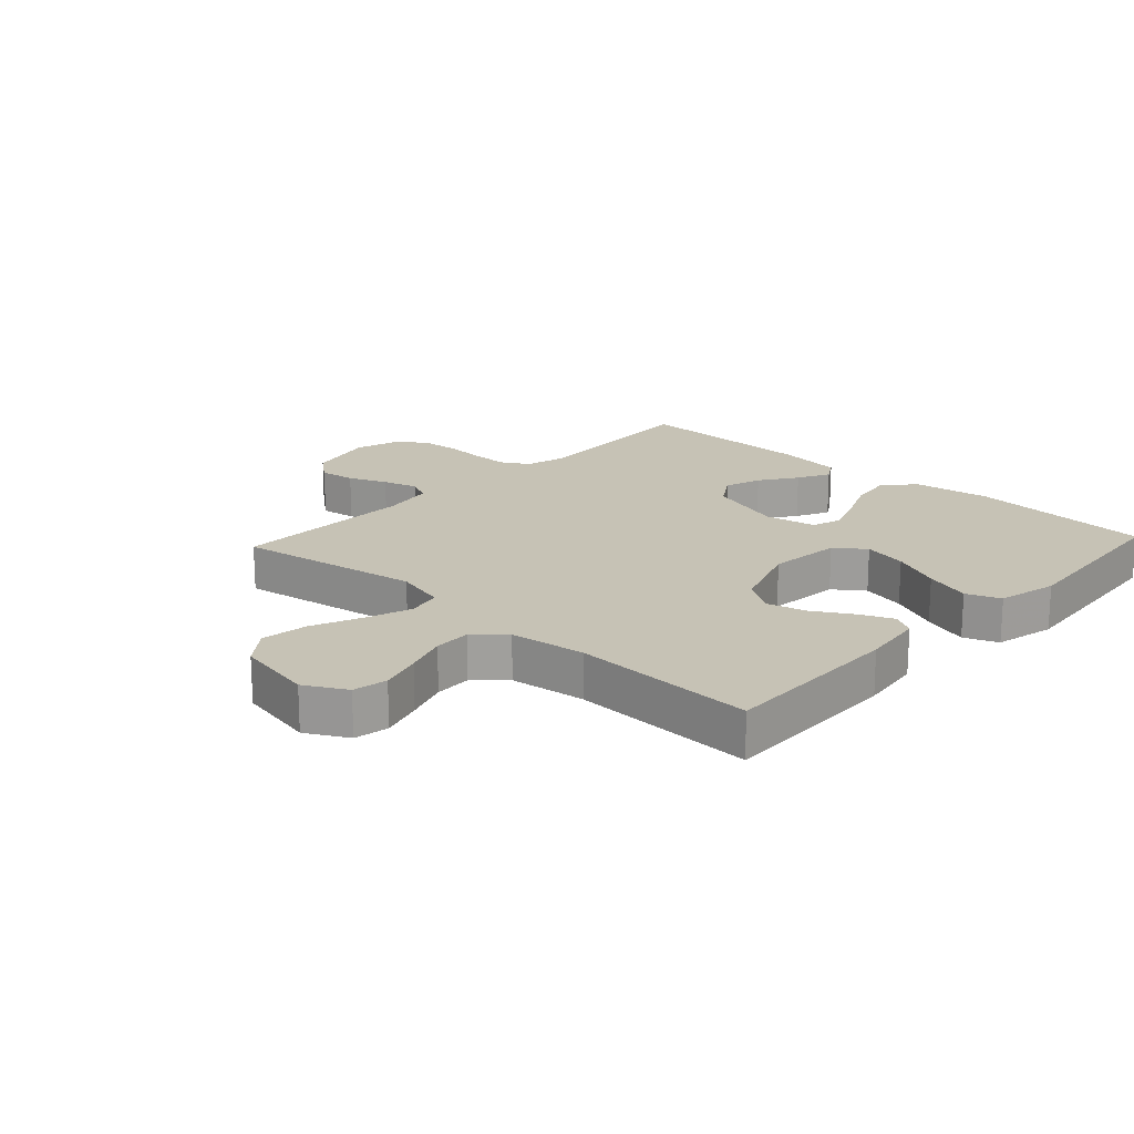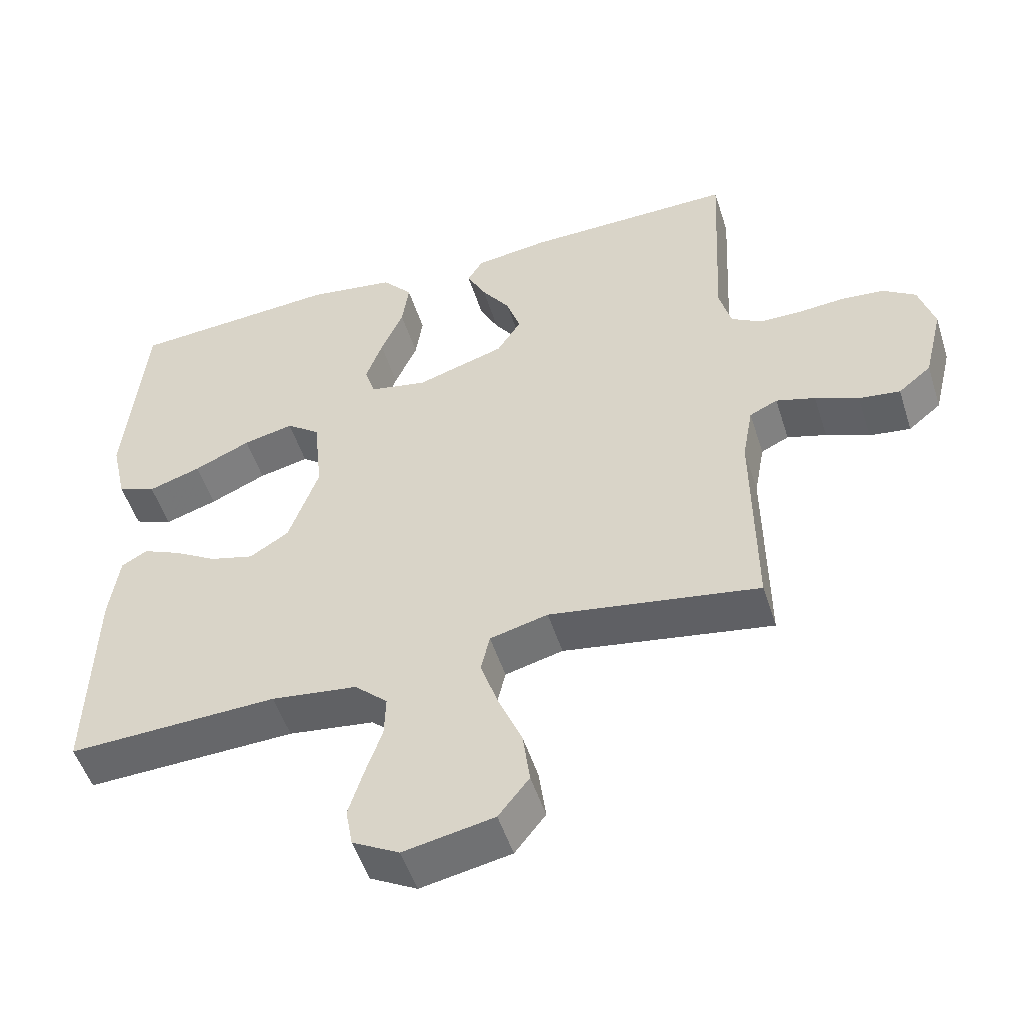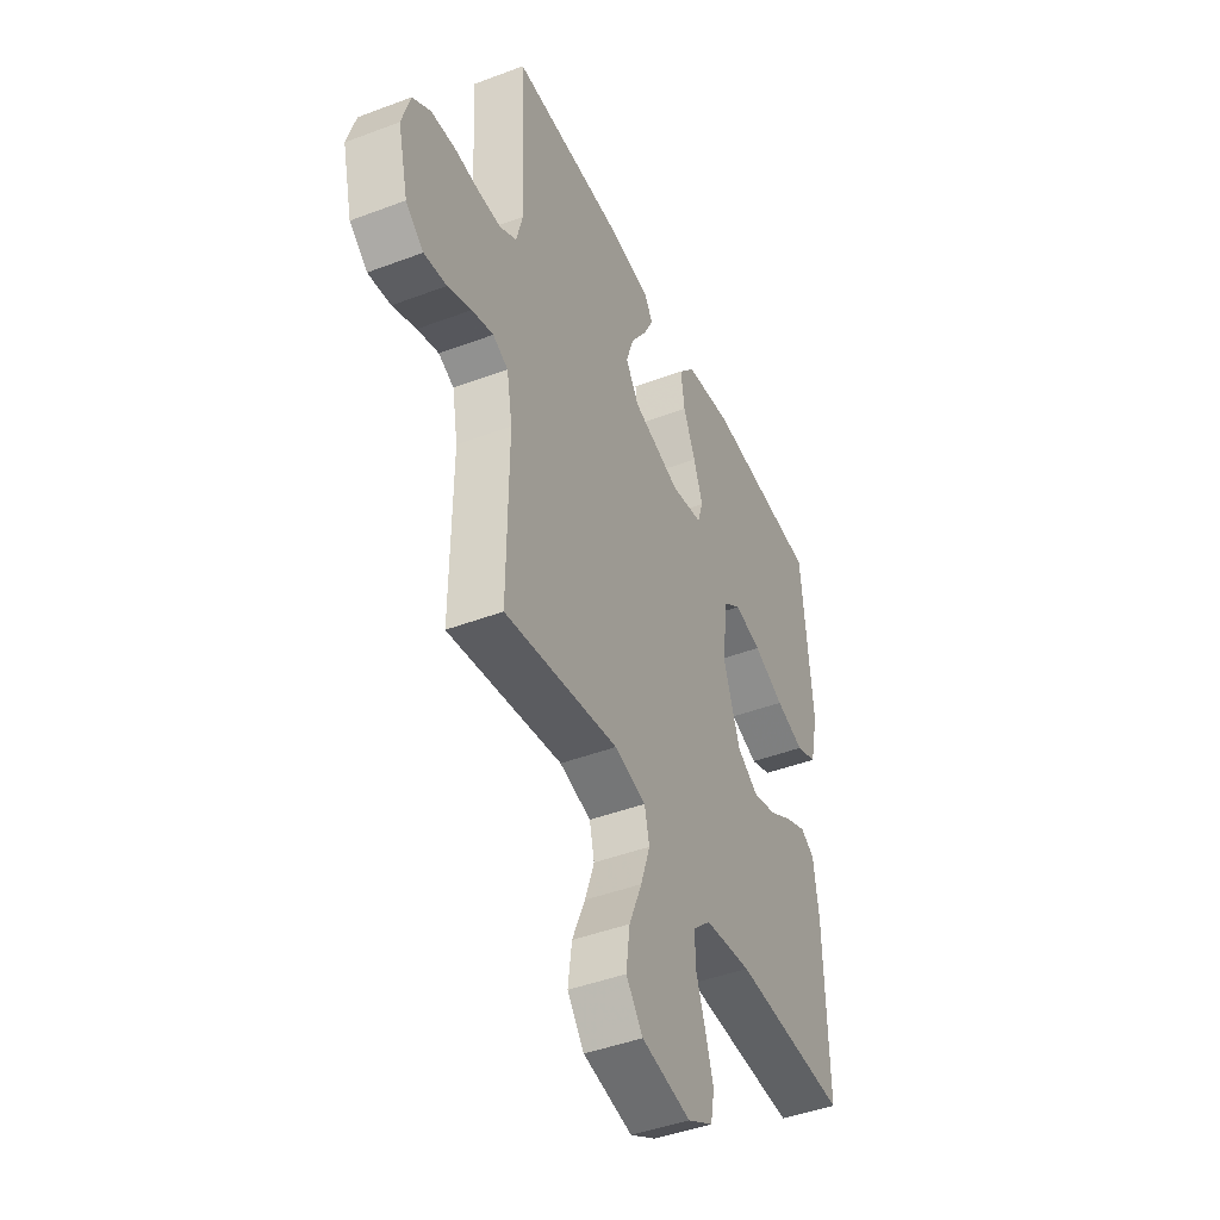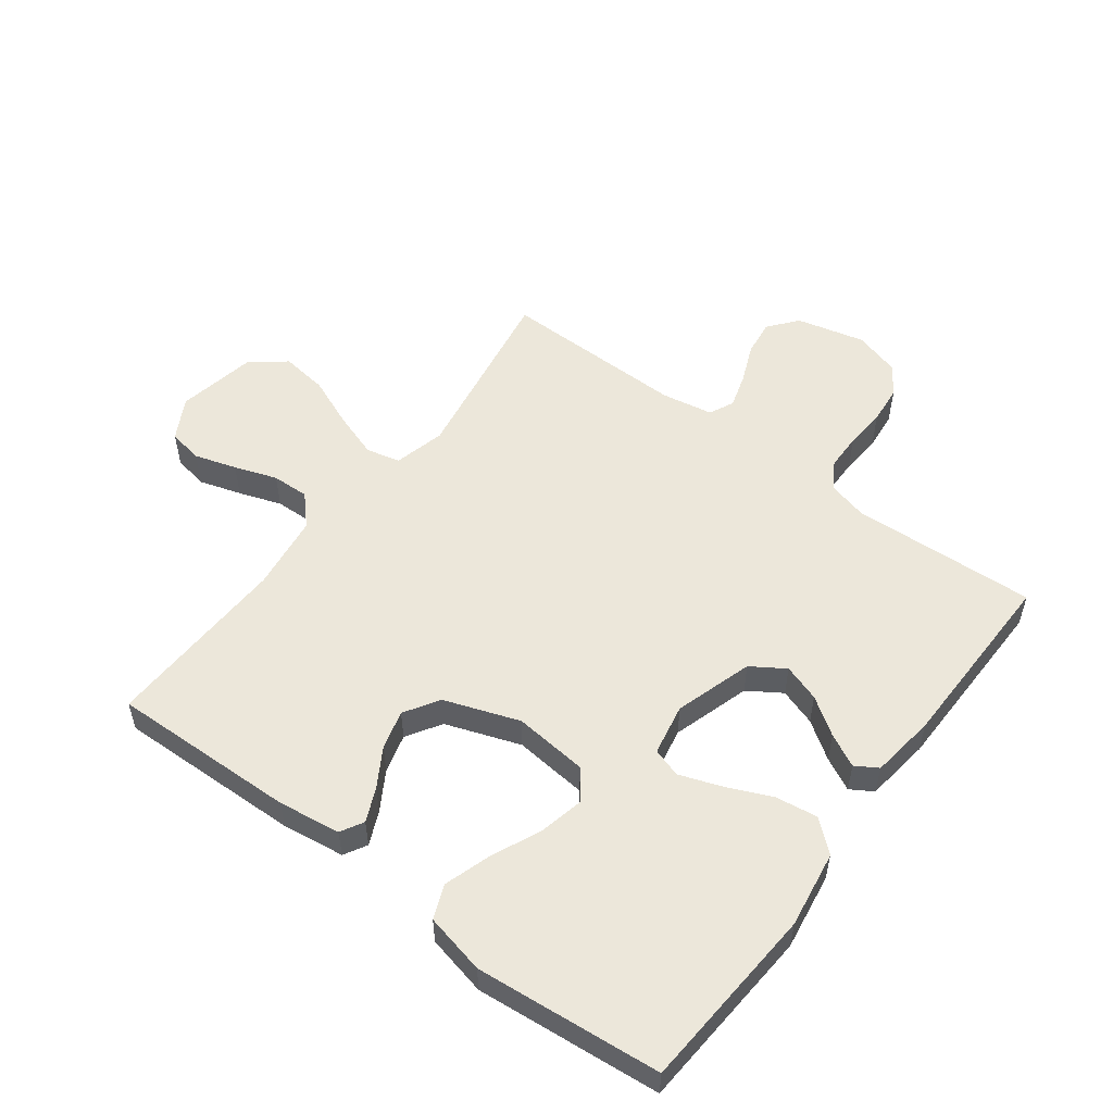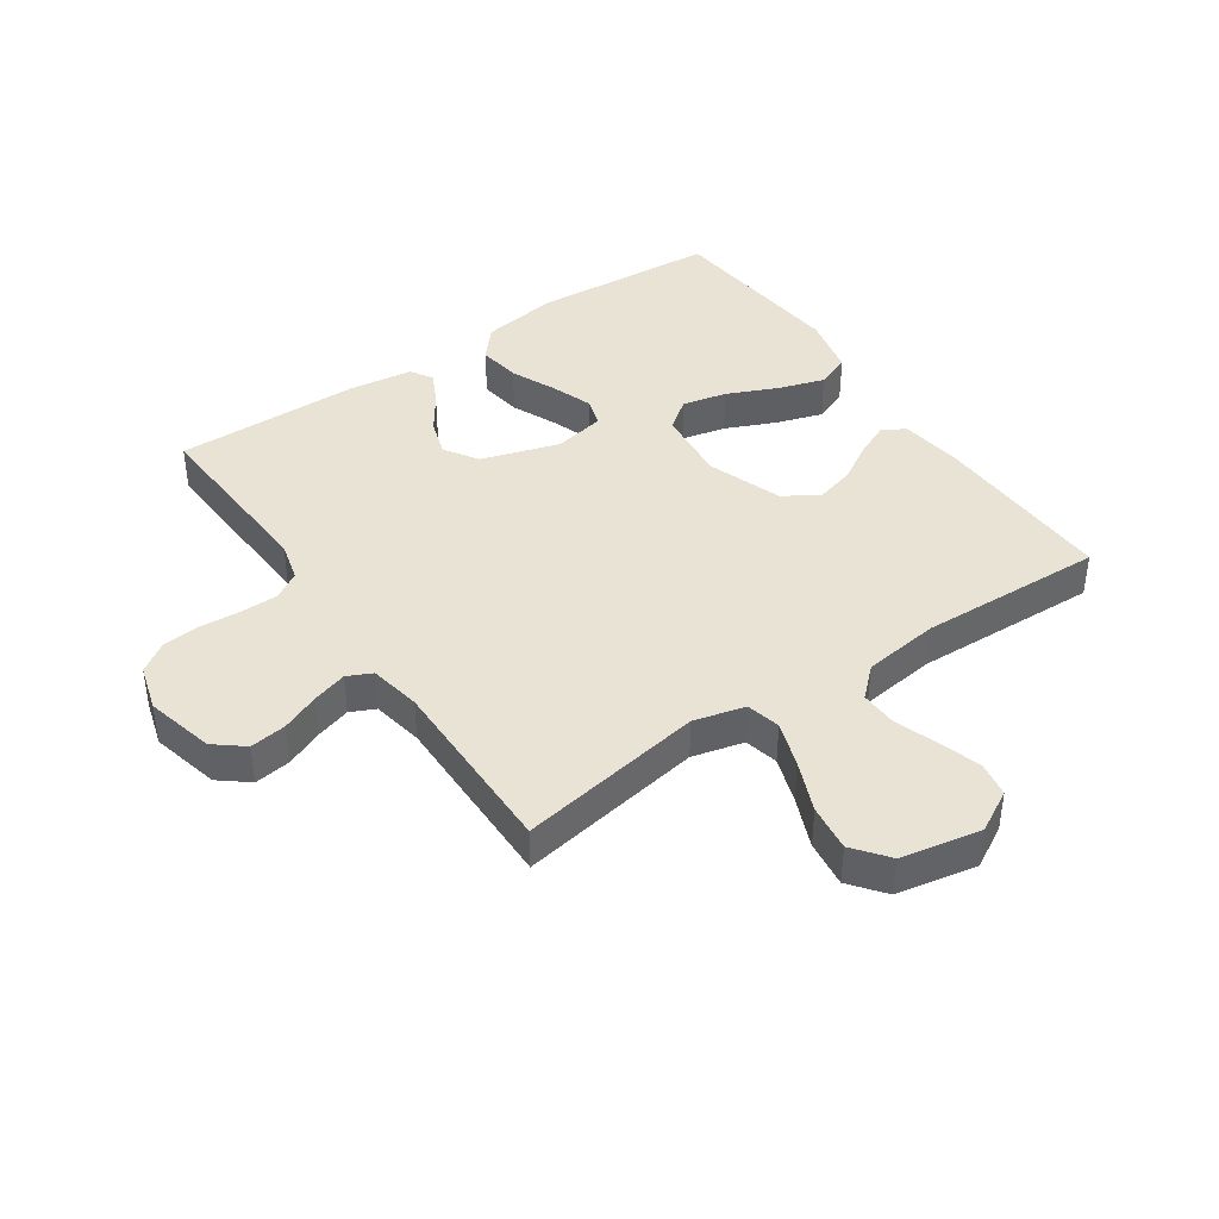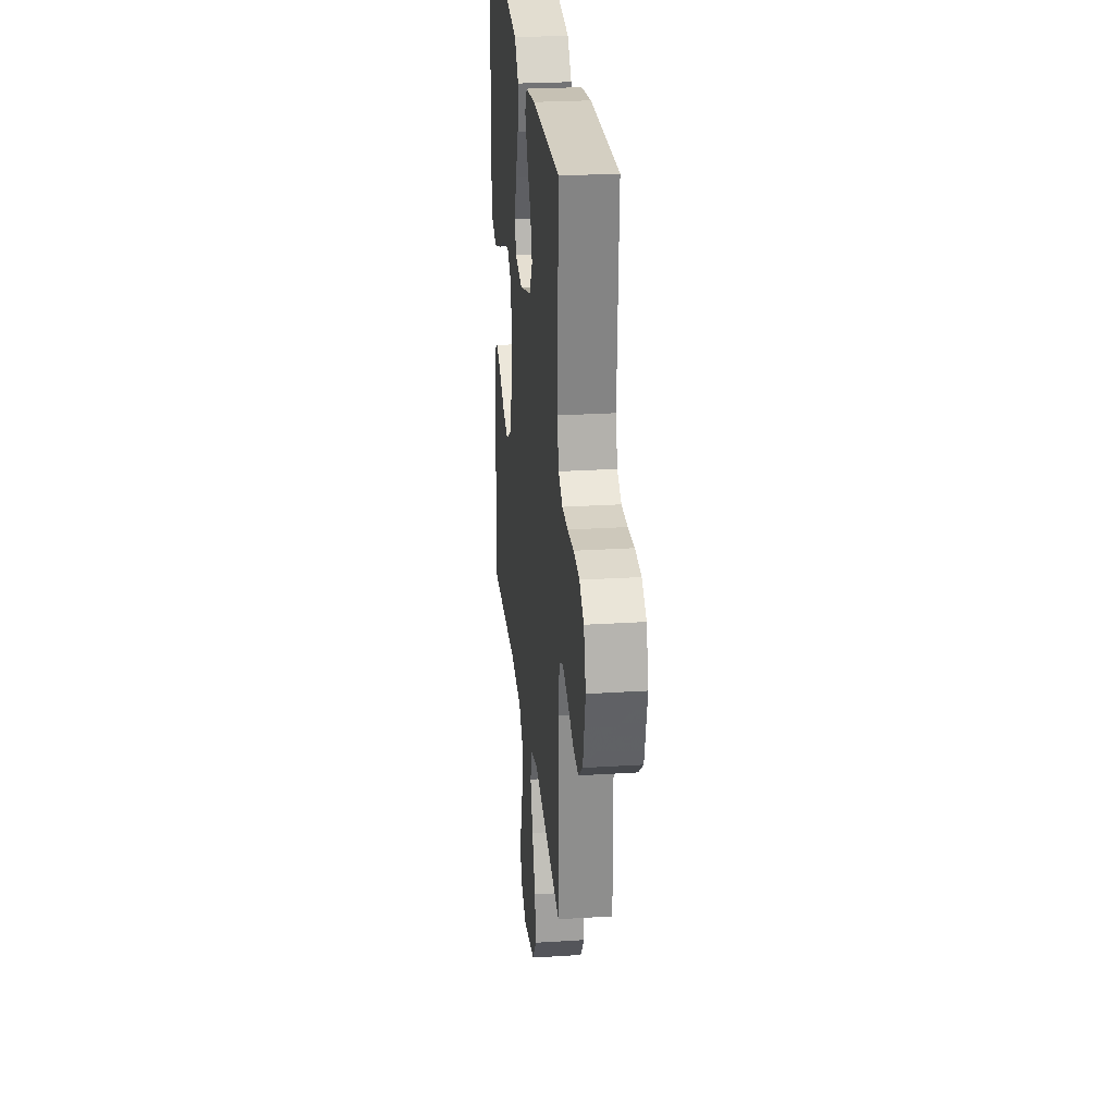
<metadata>
{"format":"obj","ext":"obj","renderer":"f3d","projection":"perspective","resolution":1024,"background":"white","views":[{"elev":18.9,"azim":-137.1,"up":"+Y"},{"elev":-51.4,"azim":17.6,"up":"+Z"},{"elev":-44.4,"azim":113.8,"up":"+Z"},{"elev":53.9,"azim":-53.1,"up":"+Y"},{"elev":41.2,"azim":145.6,"up":"+Y"},{"elev":26.2,"azim":84.3,"up":"+Z"}]}
</metadata>
<code>
v 0.5 0.07 -0.5
v 0.2 0.07 -0.45
v 0.117 0.07 -0.471
v 0.104 0.07 -0.526
v 0.129 0.07 -0.6
v 0.163 0.07 -0.682
v 0.173 0.07 -0.758
v 0.129 0.07 -0.814
v 0 0.07 -0.839
v -0.067 0.07 -0.802
v -0.077 0.07 -0.746
v -0.056 0.07 -0.678
v -0.032 0.07 -0.609
v -0.03 0.07 -0.549
v -0.077 0.07 -0.505
v -0.2 0.07 -0.489
v -0.5 0.07 -0.5
v -0.492 0.07 -0.2
v -0.478 0.07 -0.099
v -0.441 0.07 -0.078
v -0.387 0.07 -0.102
v -0.325 0.07 -0.139
v -0.262 0.07 -0.156
v -0.206 0.07 -0.121
v -0.163 0.07 0
v -0.175 0.07 0.12
v -0.223 0.07 0.156
v -0.295 0.07 0.14
v -0.376 0.07 0.104
v -0.451 0.07 0.08
v -0.506 0.07 0.102
v -0.528 0.07 0.2
v -0.5 0.07 0.5
v -0.2 0.07 0.521
v -0.075 0.07 0.502
v -0.032 0.07 0.452
v -0.042 0.07 0.383
v -0.074 0.07 0.31
v -0.098 0.07 0.243
v -0.083 0.07 0.196
v 0 0.07 0.18
v 0.126 0.07 0.219
v 0.161 0.07 0.273
v 0.141 0.07 0.333
v 0.1 0.07 0.393
v 0.073 0.07 0.446
v 0.095 0.07 0.482
v 0.2 0.07 0.496
v 0.5 0.07 0.5
v 0.485 0.07 0.2
v 0.502 0.07 0.135
v 0.546 0.07 0.109
v 0.606 0.07 0.108
v 0.672 0.07 0.113
v 0.734 0.07 0.107
v 0.781 0.07 0.075
v 0.803 0.07 0
v 0.776 0.07 -0.111
v 0.729 0.07 -0.149
v 0.67 0.07 -0.141
v 0.608 0.07 -0.115
v 0.552 0.07 -0.098
v 0.512 0.07 -0.117
v 0.497 0.07 -0.2
v 0.5 0 -0.5
v 0.2 0 -0.45
v 0.117 0 -0.471
v 0.104 0 -0.526
v 0.129 0 -0.6
v 0.163 0 -0.682
v 0.173 0 -0.758
v 0.129 0 -0.814
v 0 0 -0.839
v -0.067 0 -0.802
v -0.077 0 -0.746
v -0.056 0 -0.678
v -0.032 0 -0.609
v -0.03 0 -0.549
v -0.077 0 -0.505
v -0.2 0 -0.489
v -0.5 0 -0.5
v -0.492 0 -0.2
v -0.478 0 -0.099
v -0.441 0 -0.078
v -0.387 0 -0.102
v -0.325 0 -0.139
v -0.262 0 -0.156
v -0.206 0 -0.121
v -0.163 0 0
v -0.175 0 0.12
v -0.223 0 0.156
v -0.295 0 0.14
v -0.376 0 0.104
v -0.451 0 0.08
v -0.506 0 0.102
v -0.528 0 0.2
v -0.5 0 0.5
v -0.2 0 0.521
v -0.075 0 0.502
v -0.032 0 0.452
v -0.042 0 0.383
v -0.074 0 0.31
v -0.098 0 0.243
v -0.083 0 0.196
v 0 0 0.18
v 0.126 0 0.219
v 0.161 0 0.273
v 0.141 0 0.333
v 0.1 0 0.393
v 0.073 0 0.446
v 0.095 0 0.482
v 0.2 0 0.496
v 0.5 0 0.5
v 0.485 0 0.2
v 0.502 0 0.135
v 0.546 0 0.109
v 0.606 0 0.108
v 0.672 0 0.113
v 0.734 0 0.107
v 0.781 0 0.075
v 0.803 0 0
v 0.776 0 -0.111
v 0.729 0 -0.149
v 0.67 0 -0.141
v 0.608 0 -0.115
v 0.552 0 -0.098
v 0.512 0 -0.117
v 0.497 0 -0.2
f 58 59 60 61
f 58 61 62
f 57 58 62
f 56 57 62
f 53 54 55 56
f 52 53 56 62
f 51 52 62 63
f 47 48 49 50
f 44 45 46 47
f 43 44 47 50
f 42 43 50 51
f 35 36 37 38
f 35 38 39
f 34 35 39
f 33 34 39 40
f 31 32 33 40
f 28 29 30 31
f 27 28 31 40
f 19 20 21 22
f 19 22 23
f 16 17 18 19
f 15 16 19 23
f 14 15 23 24
f 10 11 12 13
f 8 9 10 13
f 8 13 14
f 5 6 7 8
f 4 5 8 14
f 3 4 14 24
f 64 1 2
f 41 42 51 63
f 26 27 40 41
f 25 26 41 63
f 24 25 63 64
f 2 3 24 64
f 125 124 123 122
f 126 125 122
f 126 122 121
f 126 121 120
f 120 119 118 117
f 126 120 117 116
f 127 126 116 115
f 114 113 112 111
f 111 110 109 108
f 114 111 108 107
f 115 114 107 106
f 102 101 100 99
f 103 102 99
f 103 99 98
f 104 103 98 97
f 104 97 96 95
f 95 94 93 92
f 104 95 92 91
f 86 85 84 83
f 87 86 83
f 83 82 81 80
f 87 83 80 79
f 88 87 79 78
f 77 76 75 74
f 77 74 73 72
f 78 77 72
f 72 71 70 69
f 78 72 69 68
f 88 78 68 67
f 66 65 128
f 127 115 106 105
f 105 104 91 90
f 127 105 90 89
f 128 127 89 88
f 128 88 67 66
f 1 65 66 2
f 2 66 67 3
f 3 67 68 4
f 4 68 69 5
f 5 69 70 6
f 6 70 71 7
f 7 71 72 8
f 8 72 73 9
f 9 73 74 10
f 10 74 75 11
f 11 75 76 12
f 12 76 77 13
f 13 77 78 14
f 14 78 79 15
f 15 79 80 16
f 16 80 81 17
f 17 81 82 18
f 18 82 83 19
f 19 83 84 20
f 20 84 85 21
f 21 85 86 22
f 22 86 87 23
f 23 87 88 24
f 24 88 89 25
f 25 89 90 26
f 26 90 91 27
f 27 91 92 28
f 28 92 93 29
f 29 93 94 30
f 30 94 95 31
f 31 95 96 32
f 32 96 97 33
f 33 97 98 34
f 34 98 99 35
f 35 99 100 36
f 36 100 101 37
f 37 101 102 38
f 38 102 103 39
f 39 103 104 40
f 40 104 105 41
f 41 105 106 42
f 42 106 107 43
f 43 107 108 44
f 44 108 109 45
f 45 109 110 46
f 46 110 111 47
f 47 111 112 48
f 48 112 113 49
f 49 113 114 50
f 50 114 115 51
f 51 115 116 52
f 52 116 117 53
f 53 117 118 54
f 54 118 119 55
f 55 119 120 56
f 56 120 121 57
f 57 121 122 58
f 58 122 123 59
f 59 123 124 60
f 60 124 125 61
f 61 125 126 62
f 62 126 127 63
f 63 127 128 64
f 64 128 65 1

</code>
